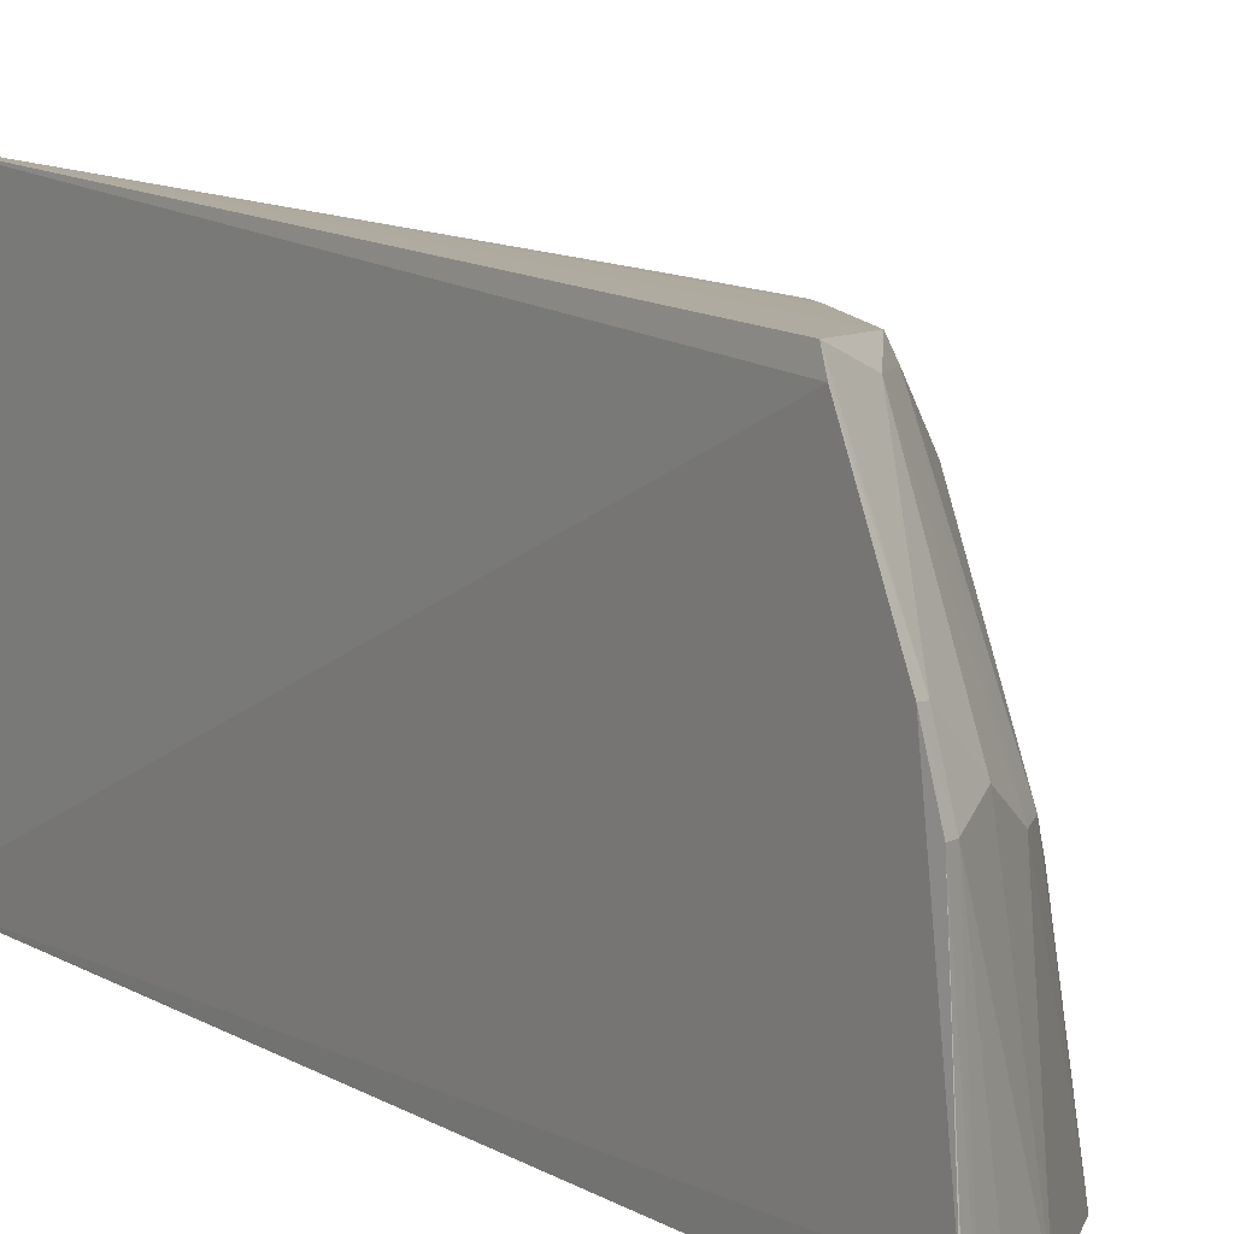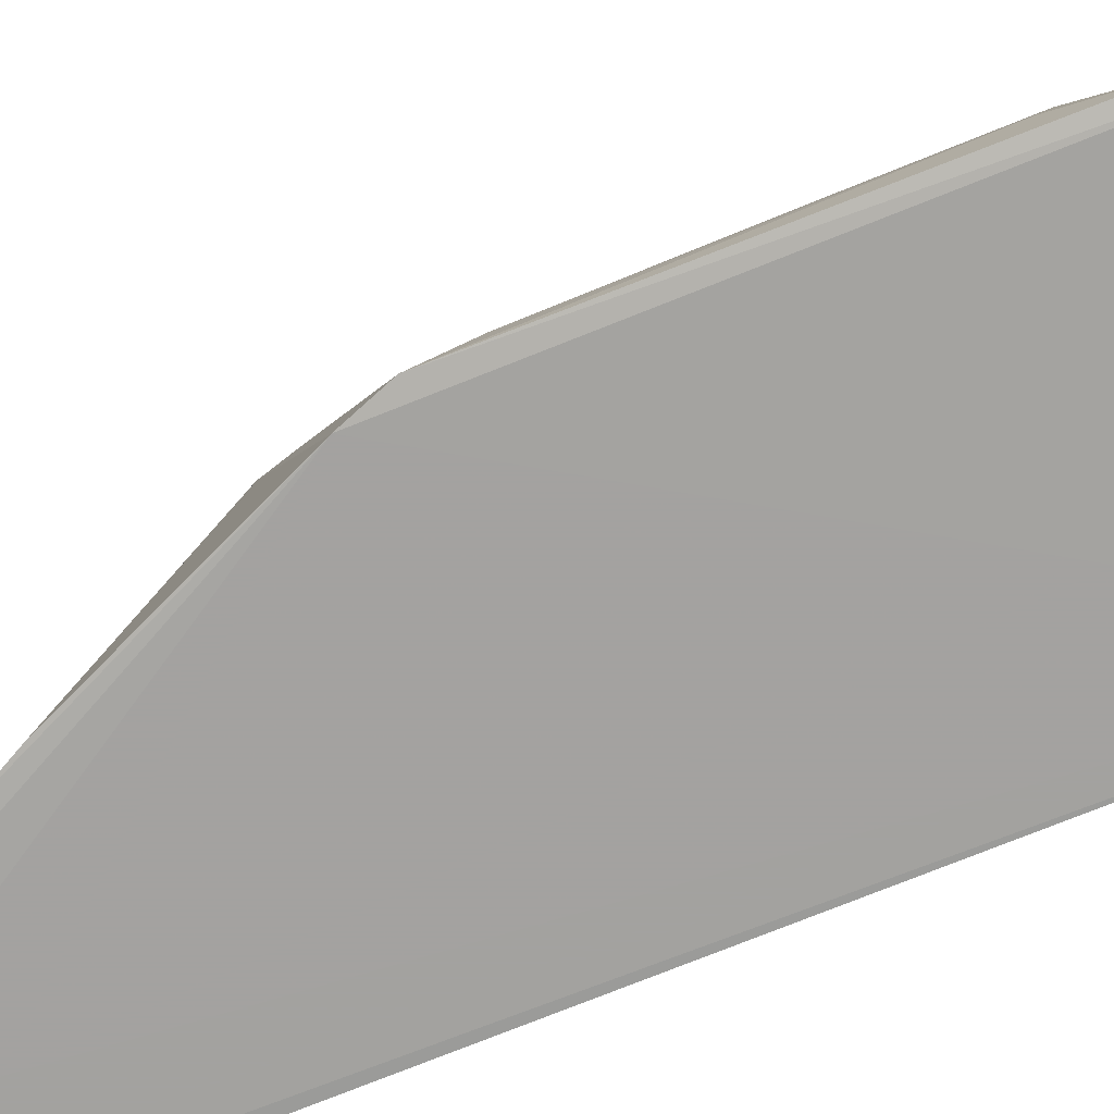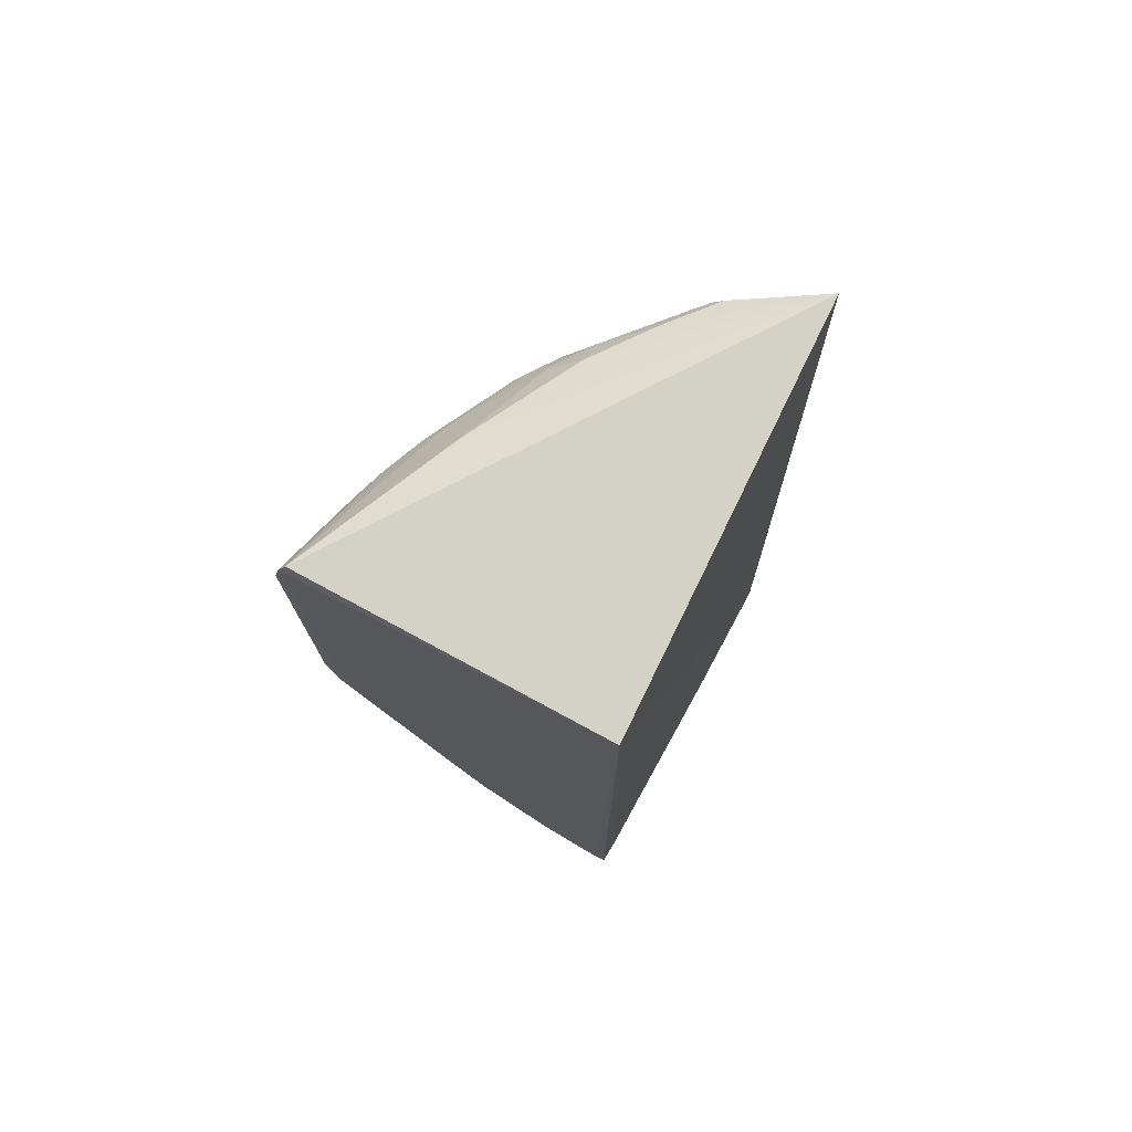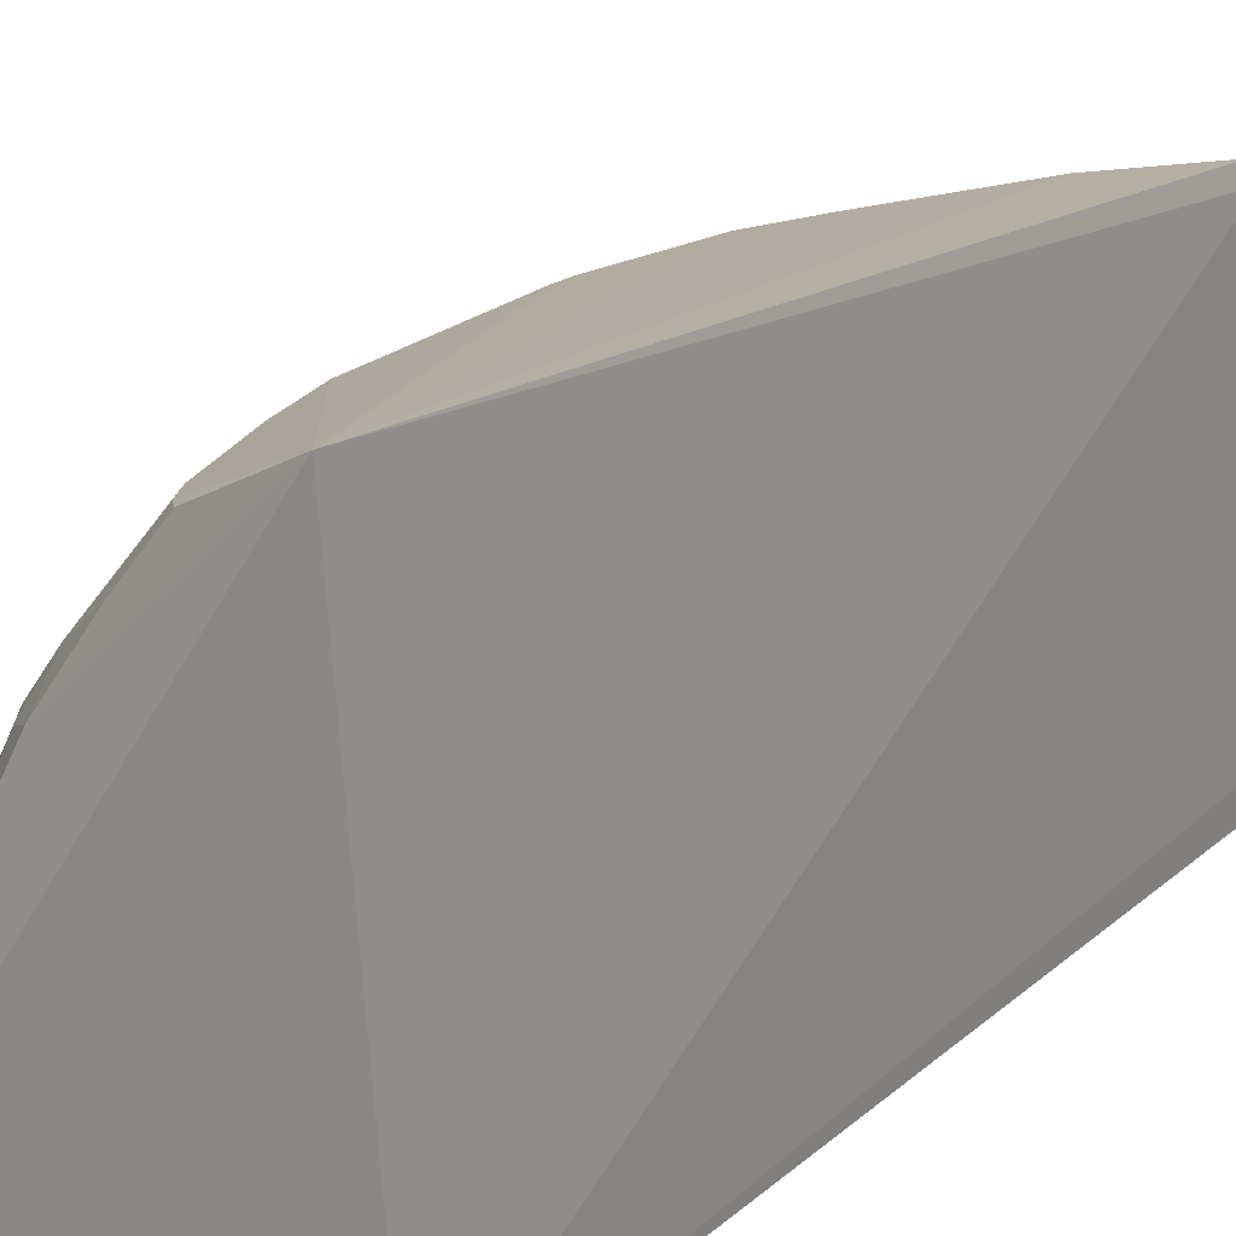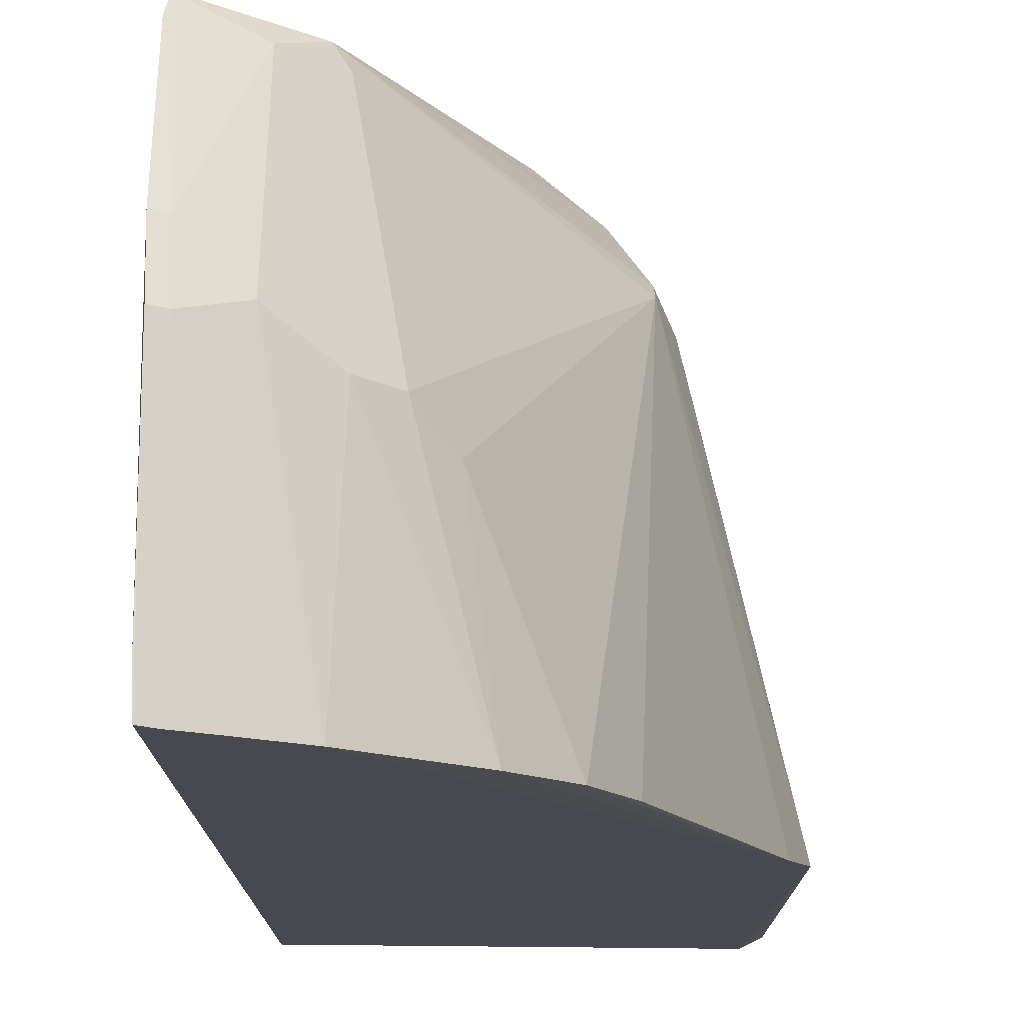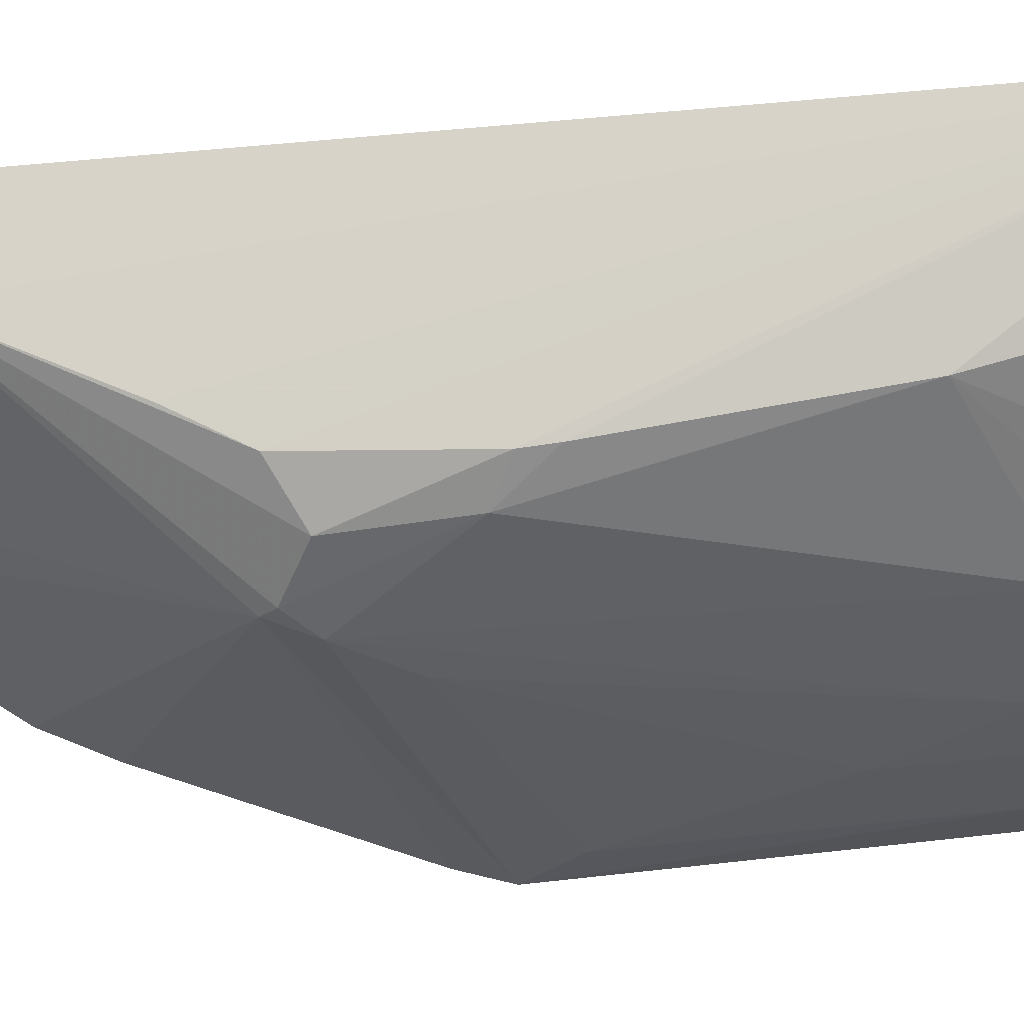
<metadata>
{"format":"obj","ext":"obj","renderer":"f3d","projection":"perspective","resolution":1024,"background":"white","views":[{"elev":9.5,"azim":-34.5,"up":"+Z"},{"elev":-73.6,"azim":111.8,"up":"+Z"},{"elev":76.4,"azim":-151.1,"up":"+Y"},{"elev":16.9,"azim":-150.6,"up":"+Z"},{"elev":-12.8,"azim":0.2,"up":"+Z"},{"elev":69.8,"azim":84.2,"up":"+Z"}]}
</metadata>
<code>
v 0.01111 0.02872 0.03562
v 0.01997 0.02795 0.02279
v 0.0105 0.02802 0.02286
v 0.0202 0.02745 0.0227
v 0.01025 0.002101 0.03408
v 0.0202 0.01242 0.02264
v 0.02066 0.01366 0.0227
v 0.01031 -0.0005241 0.02369
v 0.01034 -0.0005873 0.02283
v 0.01032 -0.0001248 0.02892
v 0.01289 0.0008357 0.02276
v 0.01035 0.002398 0.03456
v 0.01026 0.0003761 0.03051
v 0.01783 0.02771 0.02789
v 0.01613 0.02762 0.03125
v 0.01154 3.671e-05 0.02278
v 0.01534 0.003035 0.02275
v 0.01661 0.004644 0.02278
v 0.02048 0.01499 0.02396
v 0.0205 0.02361 0.02408
v 0.01789 0.009505 0.0318
v 0.01828 0.01057 0.03139
v 0.02059 0.02578 0.02277
v 0.01958 0.0256 0.02661
v 0.01911 0.02553 0.02787
v 0.01269 0.004154 0.03439
v 0.0148 0.008157 0.03428
v 0.0106 0.0005463 0.03046
v 0.0187 0.02598 0.02831
v 0.01484 0.02769 0.03302
v 0.01368 0.0278 0.03438
v 0.01783 0.02481 0.03082
v 0.01568 0.02136 0.03431
v 0.01831 0.02357 0.03043
v 0.01917 0.02398 0.02874
v 0.01961 0.02317 0.02792
v 0.01701 0.01353 0.03343
v 0.01622 0.01402 0.03423
v 0.01709 0.01055 0.03334
v 0.01581 0.009834 0.03417
v 0.01619 0.01484 0.03424
v 0.01067 5.182e-05 0.0289
v 0.01183 0.0008963 0.02927
v 0.0107 -0.0004141 0.0228
v 0.01314 0.001762 0.0284
v 0.01396 0.002561 0.02834
v 0.01476 0.003336 0.0275
v 0.01875 0.01227 0.03021
v 0.02006 0.02015 0.02622
v 0.0175 0.006312 0.02277
v 0.01786 0.00984 0.0321
v 0.02006 0.02404 0.02623
v 0.02006 0.02485 0.02579
v 0.01696 0.02677 0.03087
v 0.0174 0.02599 0.03086
v 0.013 0.004229 0.03392
v 0.01186 0.003127 0.03399
v 0.01781 0.02559 0.03046
v 0.01699 0.02565 0.03166
v 0.01614 0.02677 0.03209
v 0.01441 0.02653 0.03427
v 0.01526 0.02351 0.03427
v 0.014 0.02737 0.03432
v 0.01658 0.02442 0.03251
f 1 2 3
f 4 3 2
f 5 1 3
f 6 4 7
f 6 3 4
f 8 3 9
f 8 9 10
f 11 3 6
f 12 1 5
f 13 8 10
f 13 5 3
f 13 3 8
f 14 2 1
f 14 1 15
f 16 3 11
f 17 11 6
f 17 6 18
f 19 7 20
f 21 6 7
f 21 7 22
f 23 20 7
f 23 7 4
f 24 4 2
f 24 2 25
f 26 27 1
f 26 1 12
f 28 12 5
f 28 5 13
f 29 25 2
f 29 2 14
f 30 15 1
f 30 1 31
f 32 33 34
f 35 32 34
f 35 24 25
f 35 34 22
f 35 22 36
f 37 34 33
f 37 22 34
f 37 38 39
f 40 39 38
f 40 26 39
f 40 27 26
f 40 38 1
f 40 1 27
f 41 33 1
f 41 1 38
f 41 37 33
f 41 38 37
f 42 16 11
f 42 11 43
f 42 43 28
f 42 28 13
f 42 13 10
f 44 9 3
f 44 3 16
f 44 16 42
f 44 42 10
f 44 10 9
f 45 17 46
f 45 11 17
f 45 43 11
f 47 17 18
f 47 46 17
f 47 21 46
f 47 18 21
f 48 22 7
f 48 7 19
f 48 36 22
f 49 19 20
f 49 48 19
f 49 36 48
f 50 21 18
f 50 18 6
f 50 6 21
f 51 21 22
f 51 26 21
f 51 39 26
f 51 37 39
f 51 22 37
f 52 20 23
f 52 49 20
f 52 36 49
f 52 35 36
f 53 23 4
f 53 4 24
f 53 52 23
f 53 24 35
f 53 35 52
f 54 14 15
f 54 29 14
f 54 55 29
f 56 46 21
f 56 21 26
f 56 45 46
f 57 26 12
f 57 56 26
f 57 43 45
f 57 45 56
f 57 28 43
f 57 12 28
f 58 29 55
f 58 25 29
f 58 55 59
f 58 59 32
f 58 35 25
f 58 32 35
f 60 59 55
f 60 55 54
f 60 54 15
f 60 15 30
f 60 61 59
f 62 59 61
f 62 61 1
f 62 1 33
f 63 31 1
f 63 1 61
f 63 61 60
f 63 60 30
f 63 30 31
f 64 32 59
f 64 33 32
f 64 62 33
f 64 59 62

</code>
